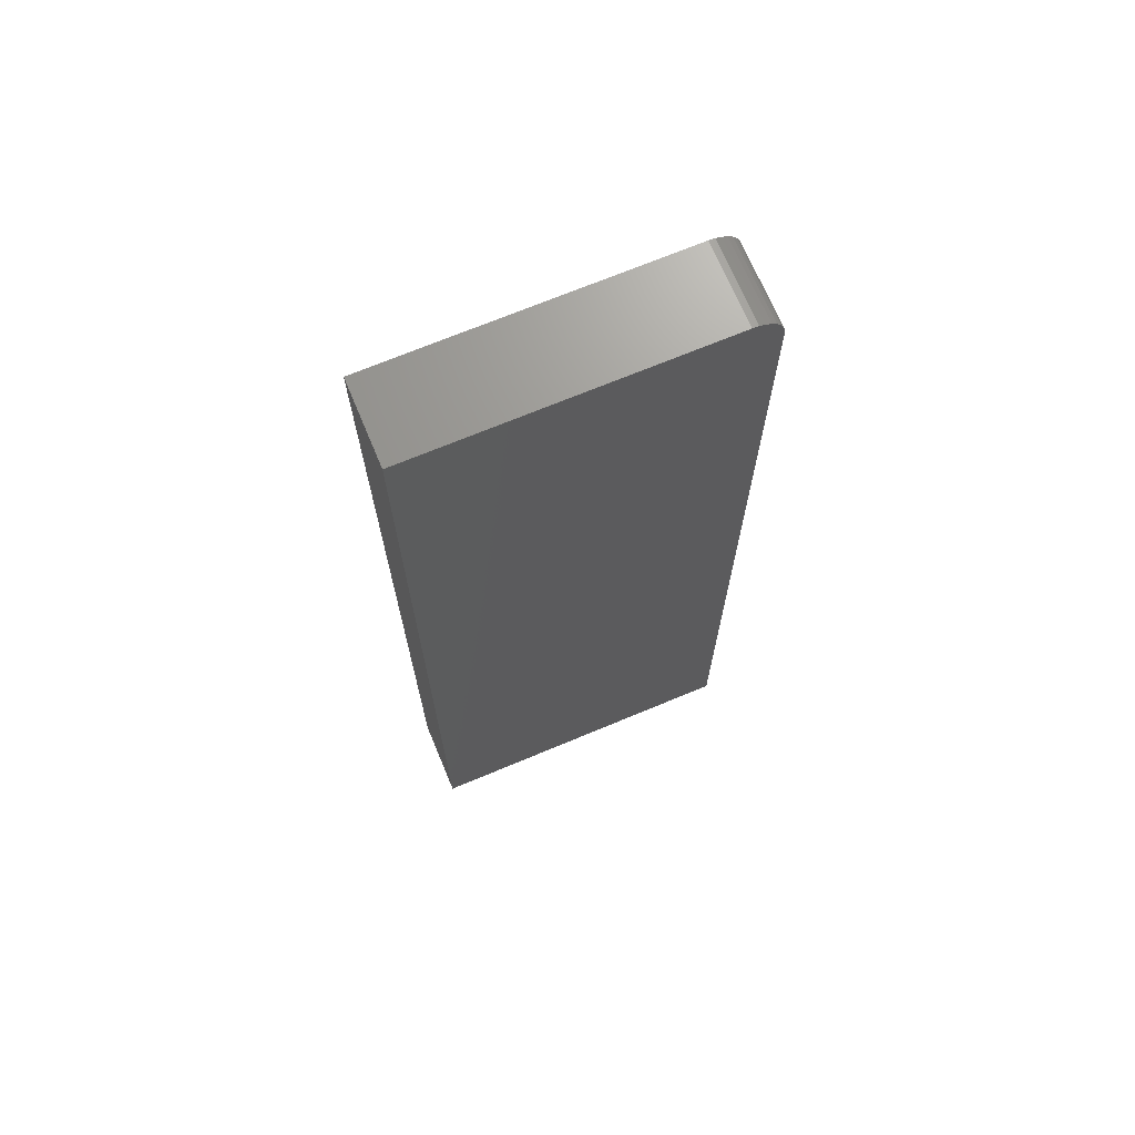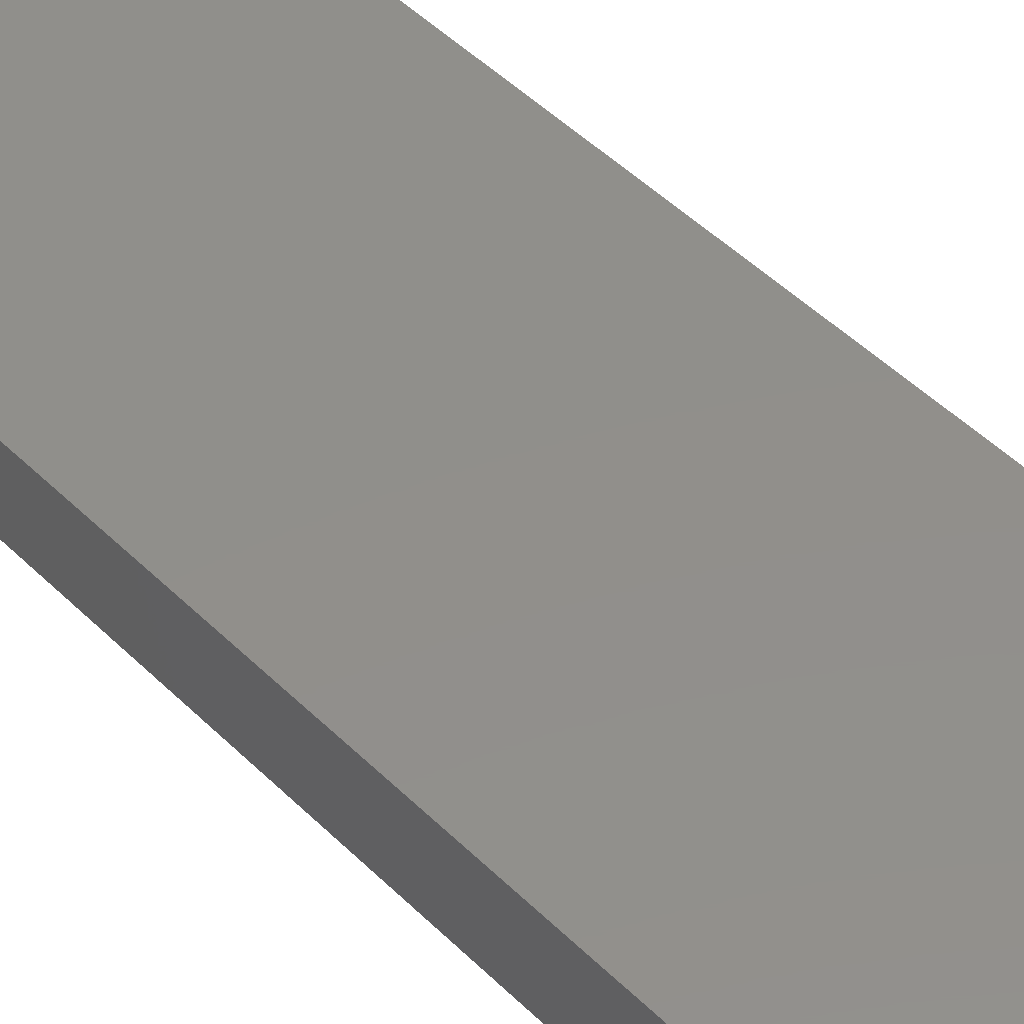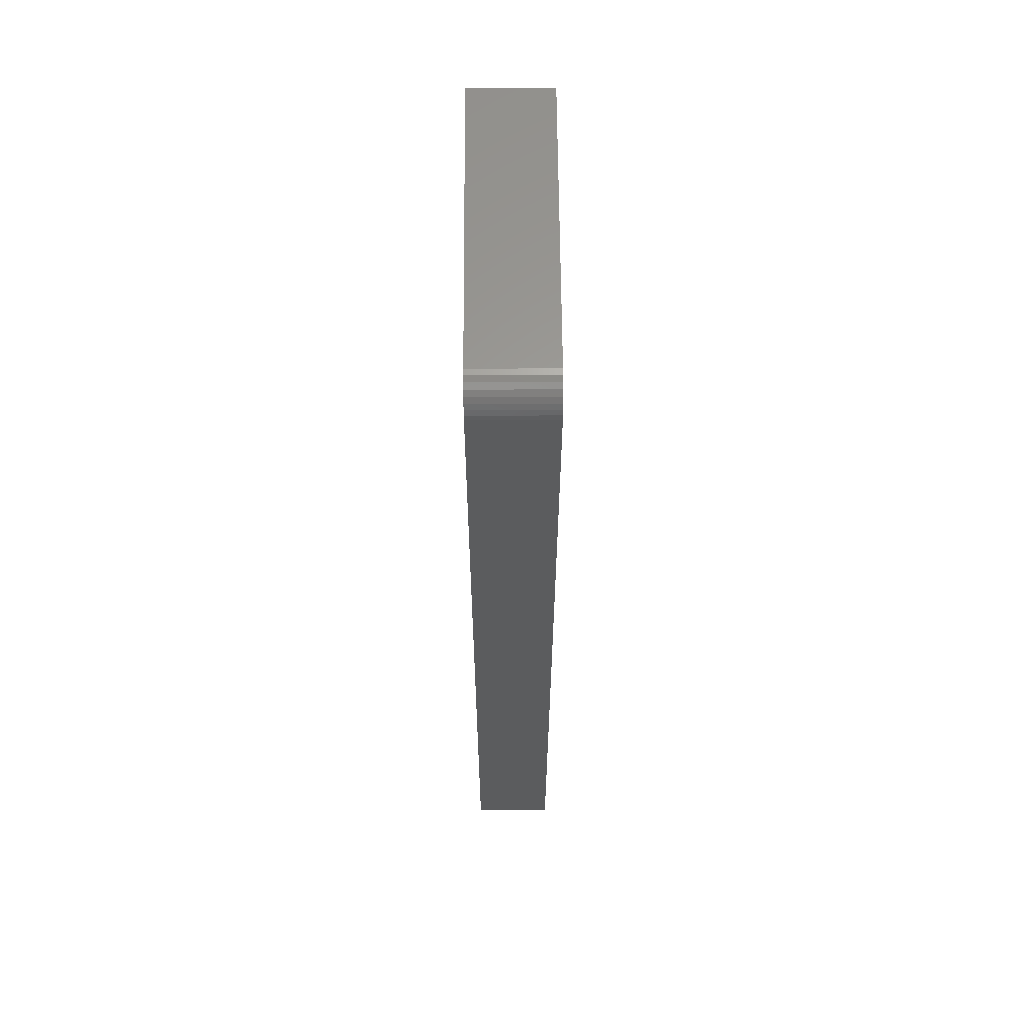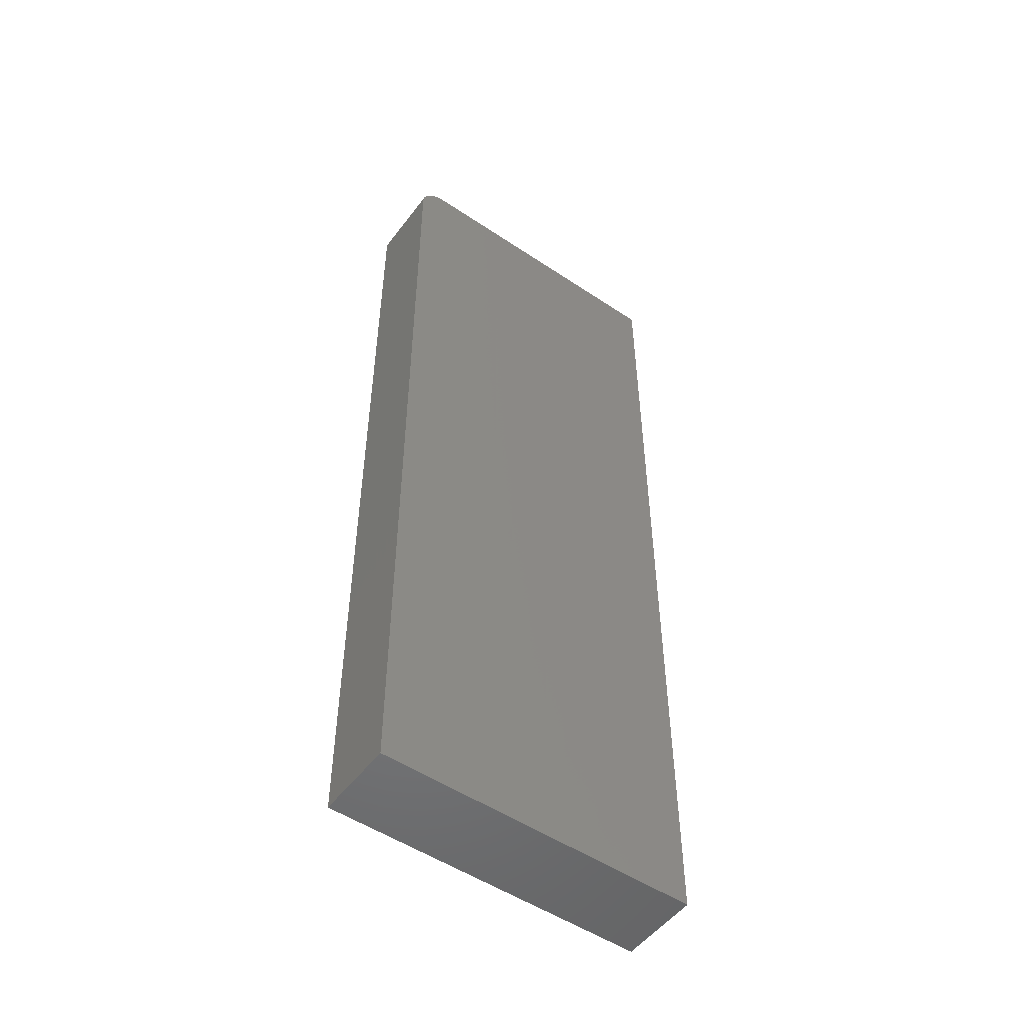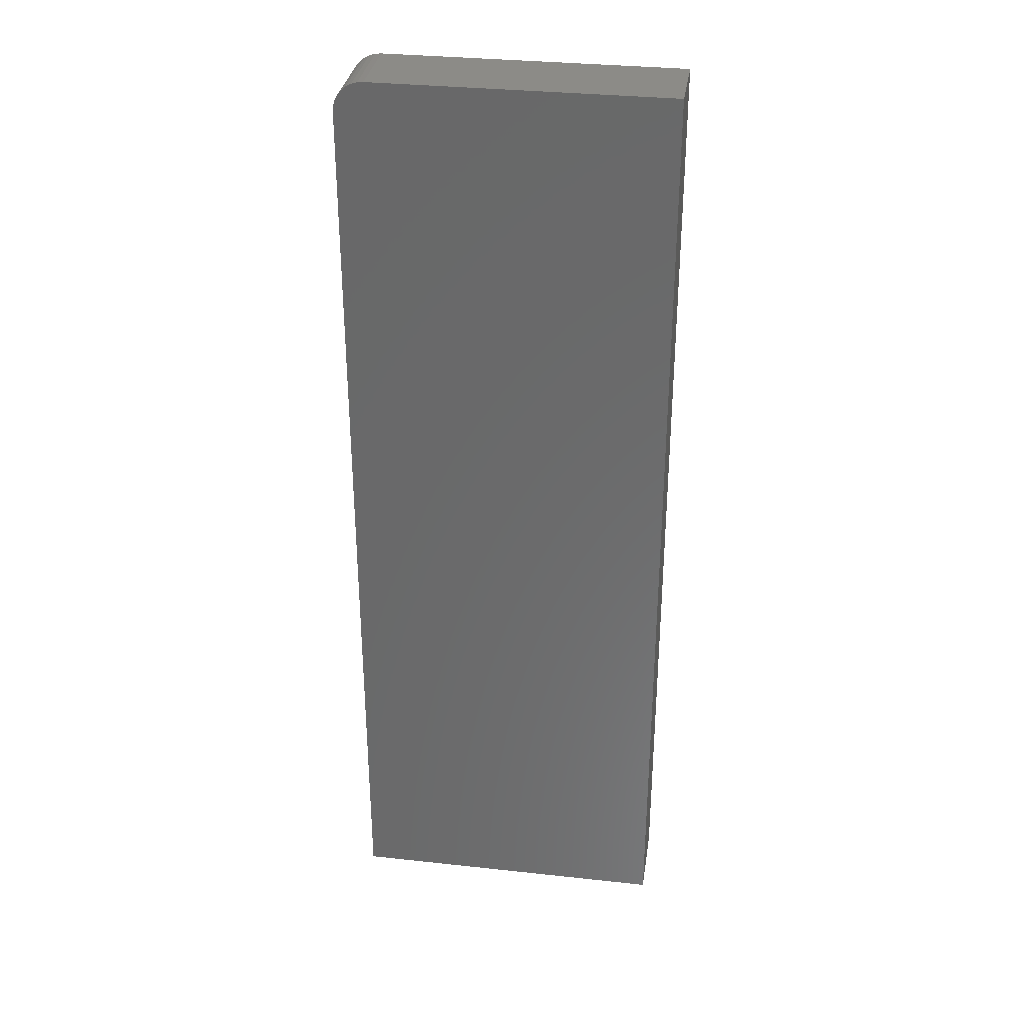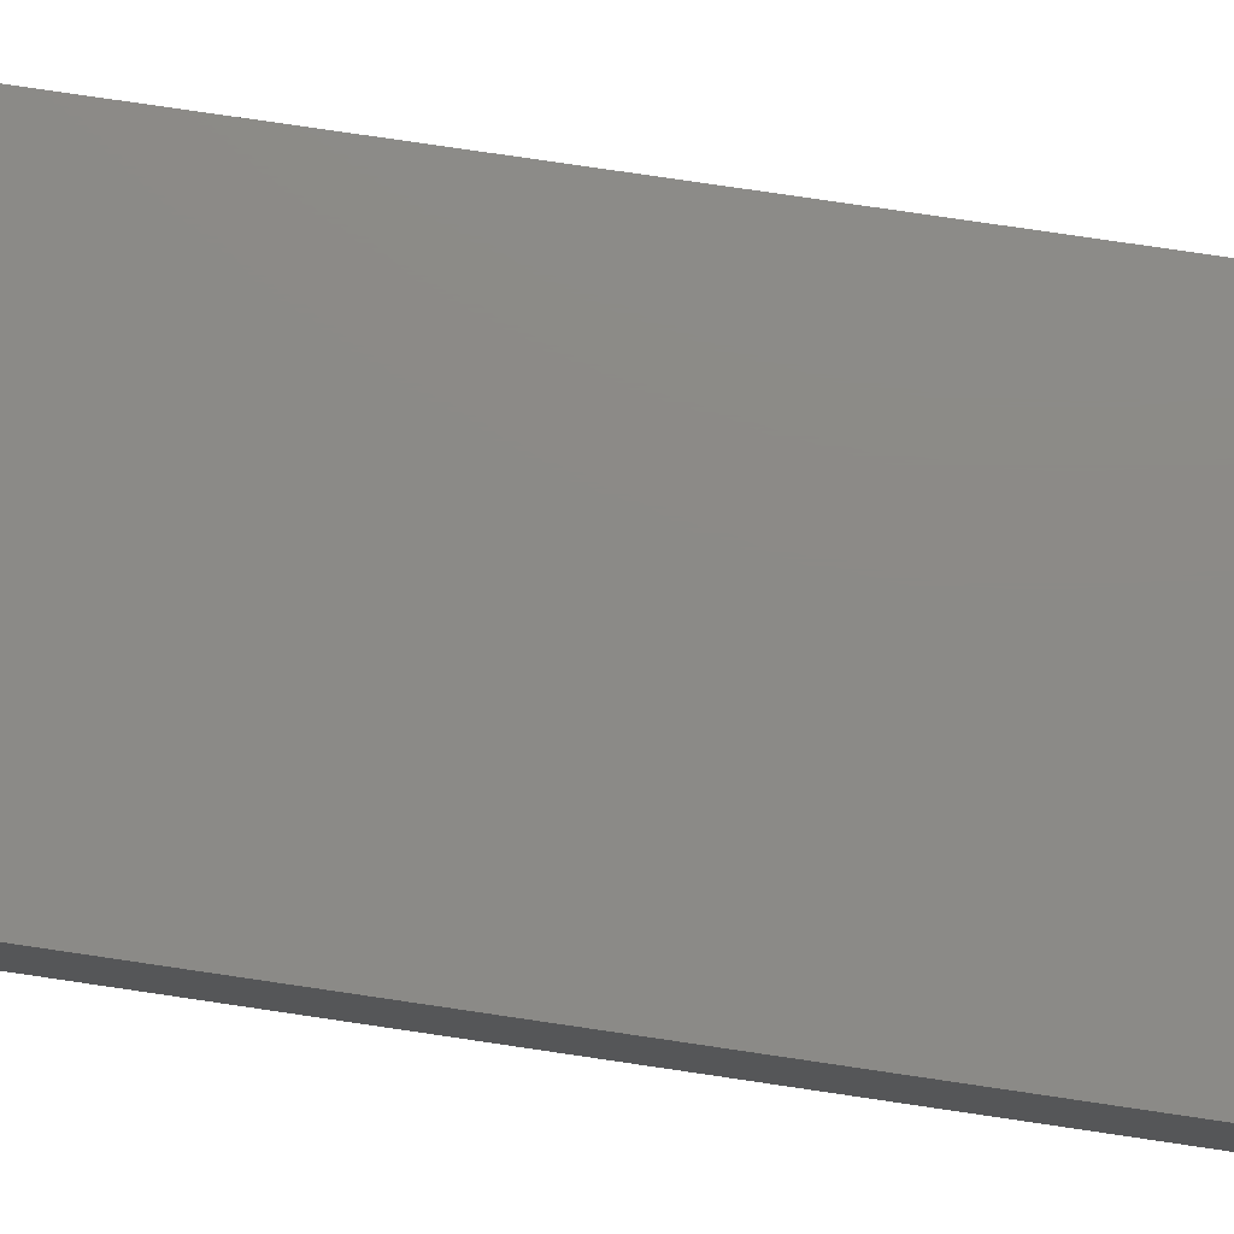
<metadata>
{"format":"stl","ext":"stl","renderer":"f3d","projection":"perspective","resolution":1024,"background":"white","views":[{"elev":70.0,"azim":157.3,"up":"+Z"},{"elev":50.2,"azim":-43.3,"up":"+Y"},{"elev":61.3,"azim":-90.4,"up":"+Z"},{"elev":-51.8,"azim":-35.9,"up":"+Z"},{"elev":32.7,"azim":8.6,"up":"+Z"},{"elev":77.6,"azim":98.4,"up":"+Y"}]}
</metadata>
<code>
# stl→obj: 24 verts, 44 faces
v -0.1484 -0.125 0.75
v -0.1576 -0.125 0.7491
v -0.1664 -0.125 0.7464
v 0.31 -0.125 0.75
v -0.1745 -0.125 0.7421
v -0.1816 -0.125 0.7363
v -0.1874 -0.125 0.7292
v -0.1917 -0.125 0.7211
v -0.1944 -0.125 0.7123
v -0.1953 -0.125 0.7031
v -0.1953 -0.125 -0.75
v 0.31 -0.125 -0.75
v -0.1664 1.677e-16 0.7464
v -0.1576 1.685e-16 0.7491
v -0.1484 1.691e-16 0.75
v 0.31 1.946e-16 0.75
v 0.31 2.805e-17 -0.75
v -0.1953 0 -0.75
v -0.1953 1.613e-16 0.7031
v -0.1944 1.624e-16 0.7123
v -0.1917 1.635e-16 0.7211
v -0.1874 1.647e-16 0.7292
v -0.1816 1.658e-16 0.7363
v -0.1745 1.668e-16 0.7421
f 1 2 3
f 4 1 3
f 4 3 5
f 4 5 6
f 4 6 7
f 4 7 8
f 4 8 9
f 4 9 10
f 4 10 11
f 4 11 12
f 13 14 15
f 16 17 18
f 16 18 19
f 16 19 20
f 16 20 21
f 16 21 22
f 16 22 23
f 16 23 24
f 16 24 13
f 16 13 15
f 10 19 11
f 11 19 18
f 4 16 1
f 1 16 15
f 19 10 20
f 20 10 9
f 20 9 21
f 21 9 8
f 21 8 22
f 22 8 7
f 22 7 23
f 23 7 6
f 23 6 24
f 24 6 5
f 24 5 13
f 13 5 3
f 13 3 14
f 14 3 2
f 14 2 15
f 15 2 1
f 12 17 4
f 4 17 16
f 11 18 12
f 12 18 17

</code>
